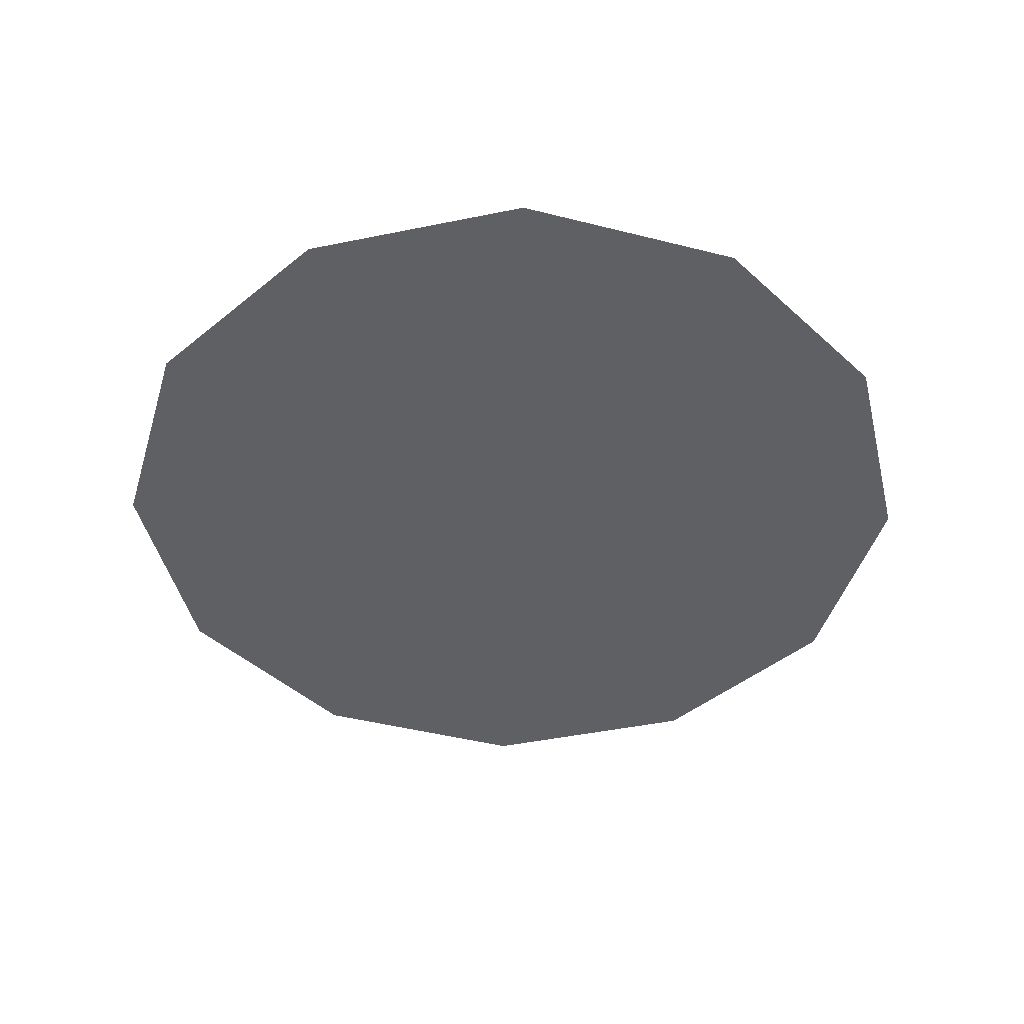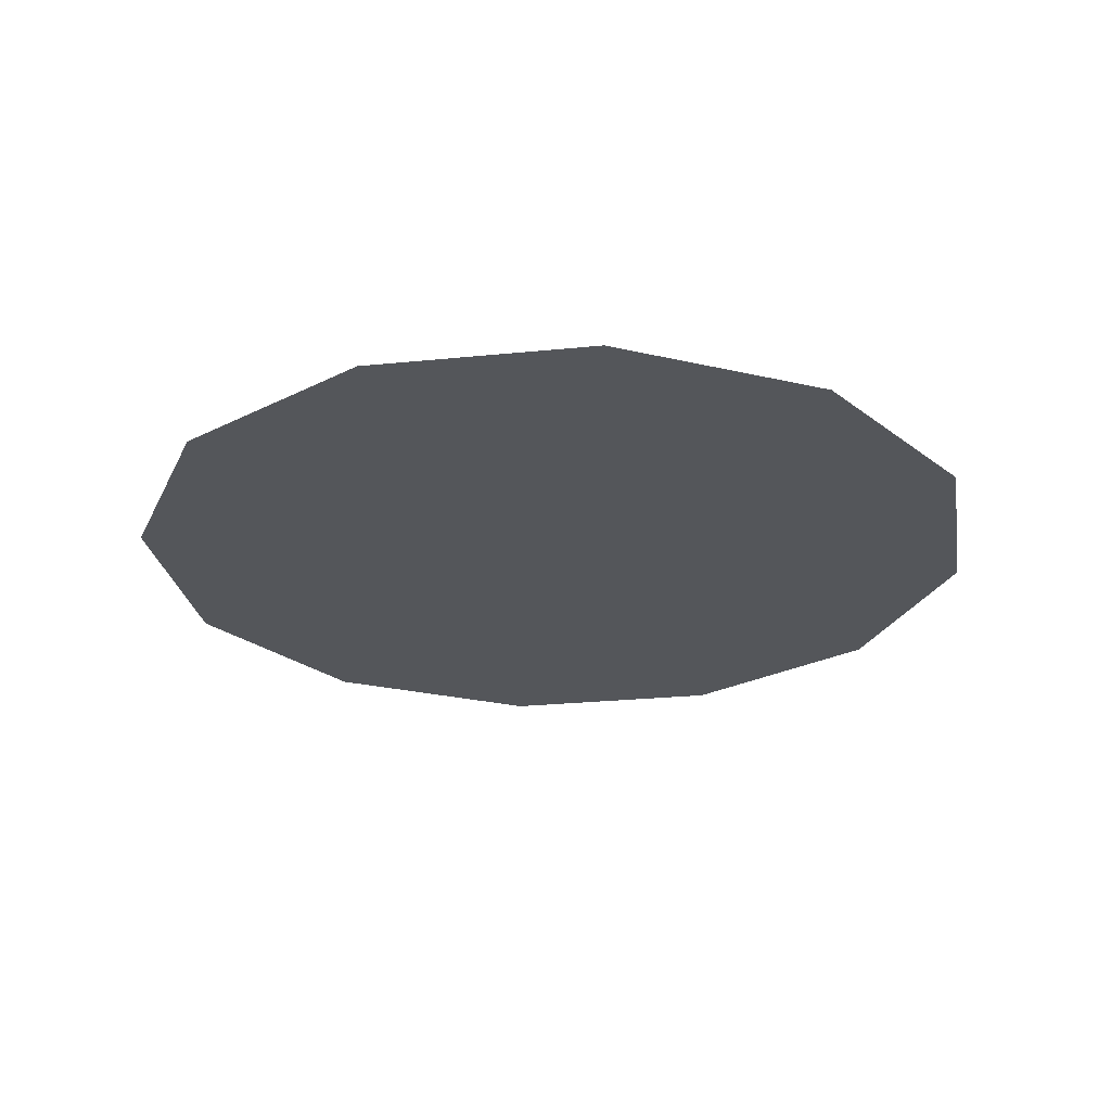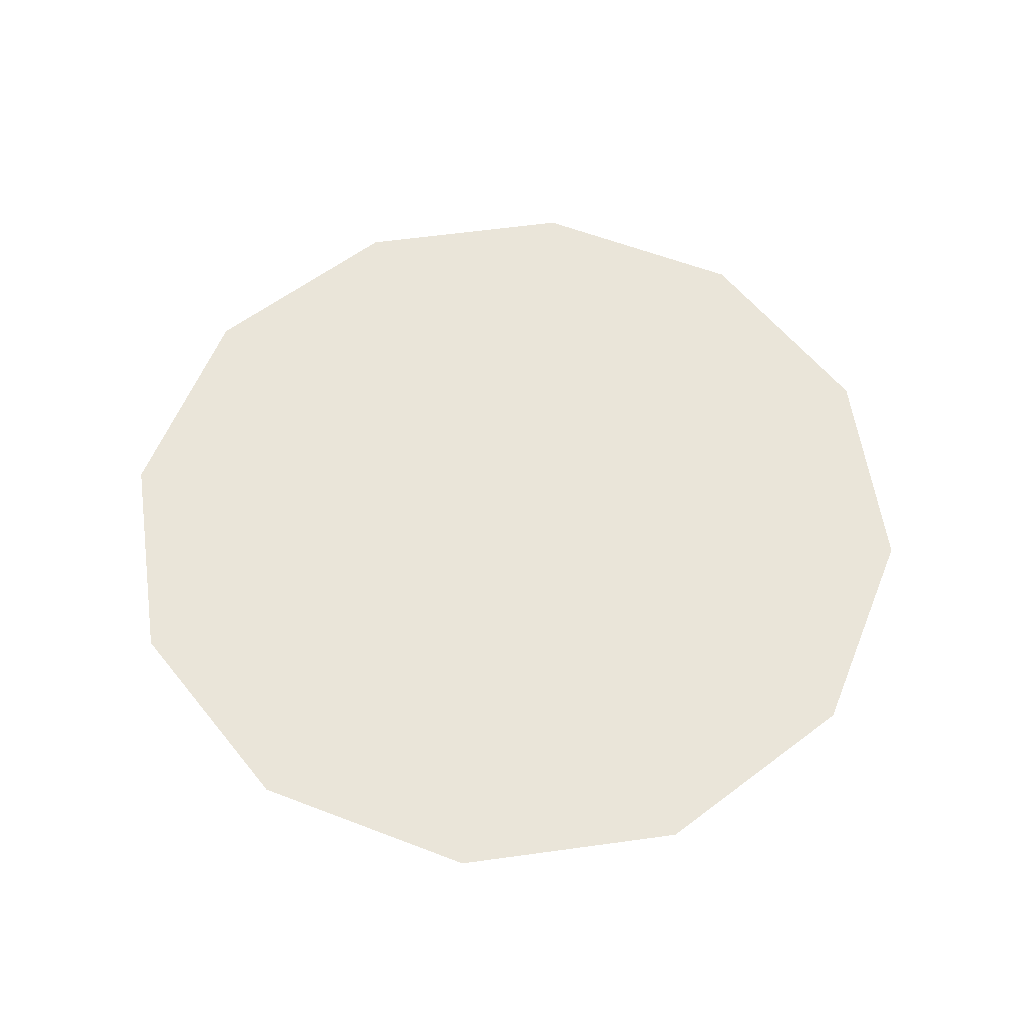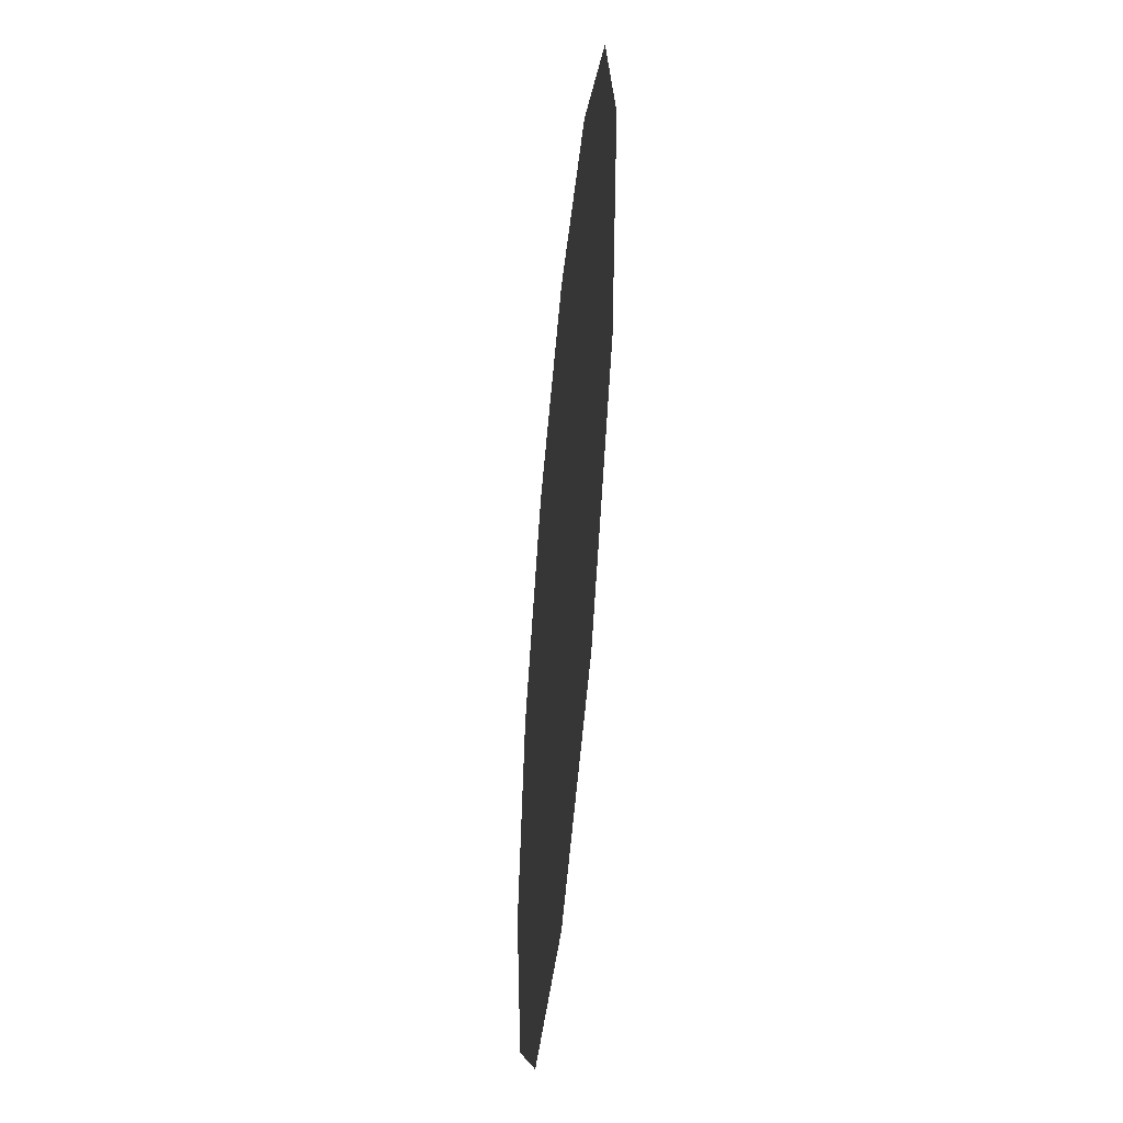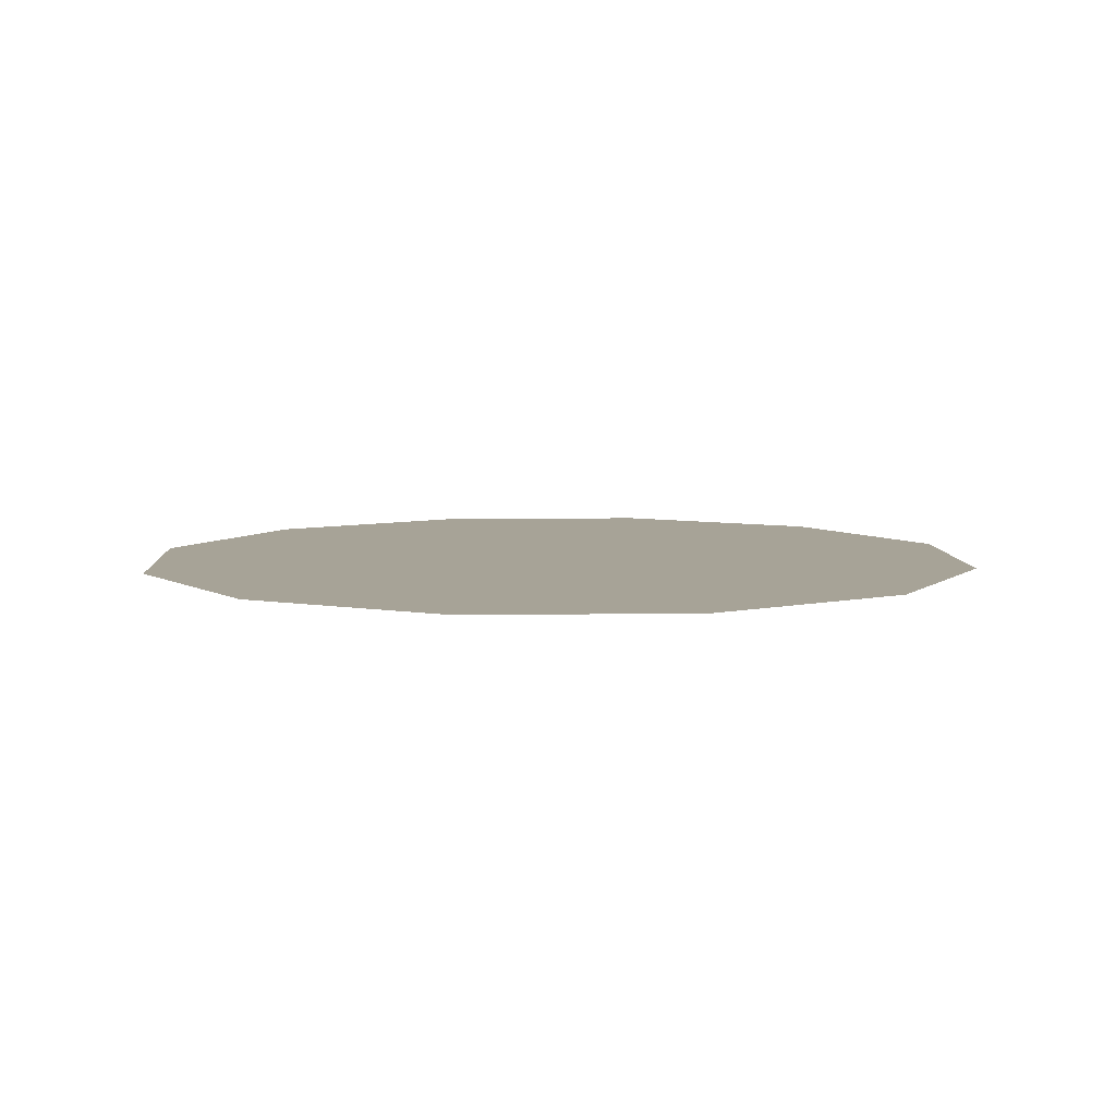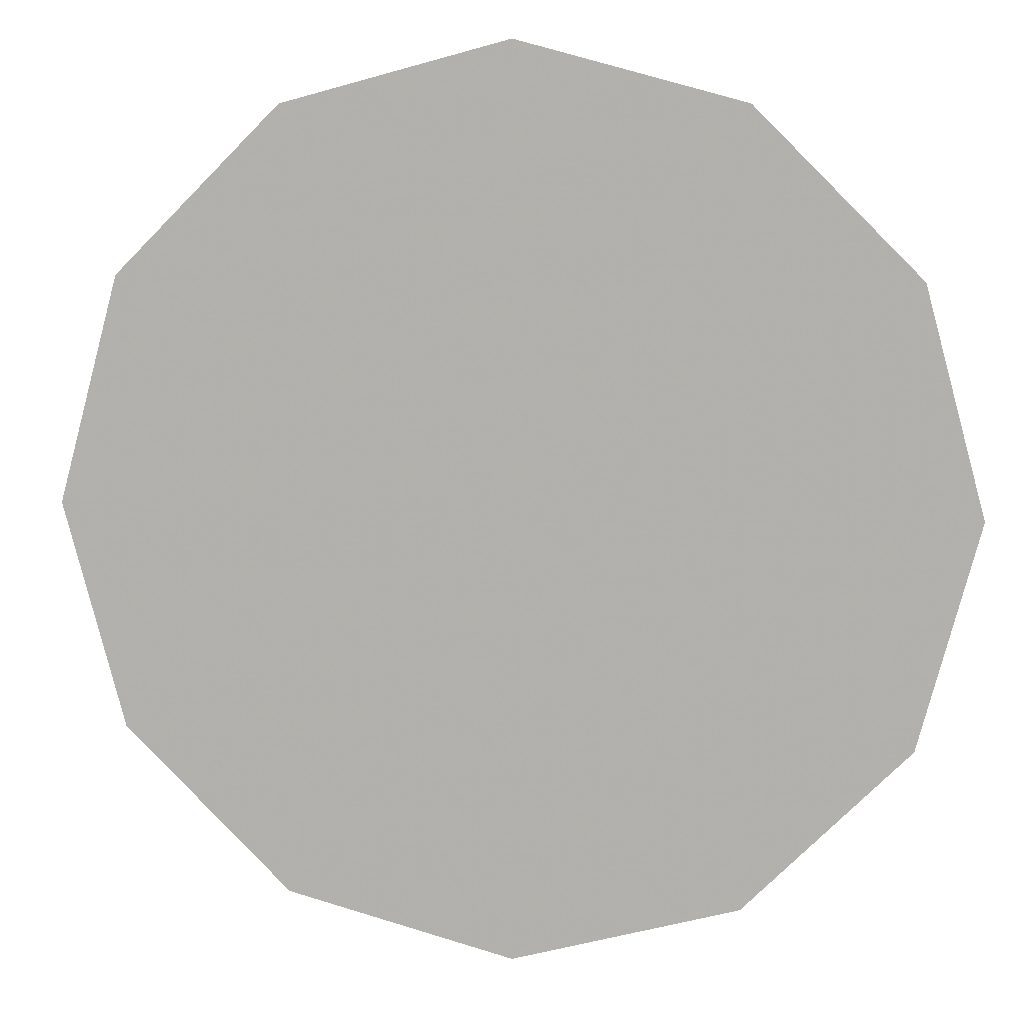
<metadata>
{"format":"obj","ext":"obj","renderer":"f3d","projection":"perspective","resolution":1024,"background":"white","views":[{"elev":-44.5,"azim":-31.5,"up":"+Z"},{"elev":-25.5,"azim":114.3,"up":"+Z"},{"elev":57.8,"azim":96.8,"up":"+Z"},{"elev":-51.8,"azim":-95.5,"up":"+Y"},{"elev":6.7,"azim":72.0,"up":"+Z"},{"elev":9.1,"azim":7.9,"up":"+Y"}]}
</metadata>
<code>
v 0.5 0.866 0     #  1 o'clock
v 0.866 0.5 0     #  2 o'clock
v 1 0 0       #  3 o'clock
v 0.866 -0.5 0    #  4 o'clock
v 0.5 -0.866 0    #  5 o'clock
v 0 -1 0      #  6 o'clock
v -0.5 -0.866 0   #  7 o'clock
v -0.866 -0.5 0   #  8 o'clock
v -1 0 0      #  9 o'clock
v -0.866 0.5 0    # 10 o'clock
v -0.5 0.866 0    # 11 o'clock
v 0 1 0       # 12 o'clock
v 0 0 0       # center clock
g triangles
f 13 1 2
f 13 2 3
f 13 3 4
f 13 4 5
f 13 5 6
f 13 6 7
f 13 7 8
f 13 8 9
f 13 9 10
f 13 10 11
f 13 11 12
f 13 12 1

</code>
